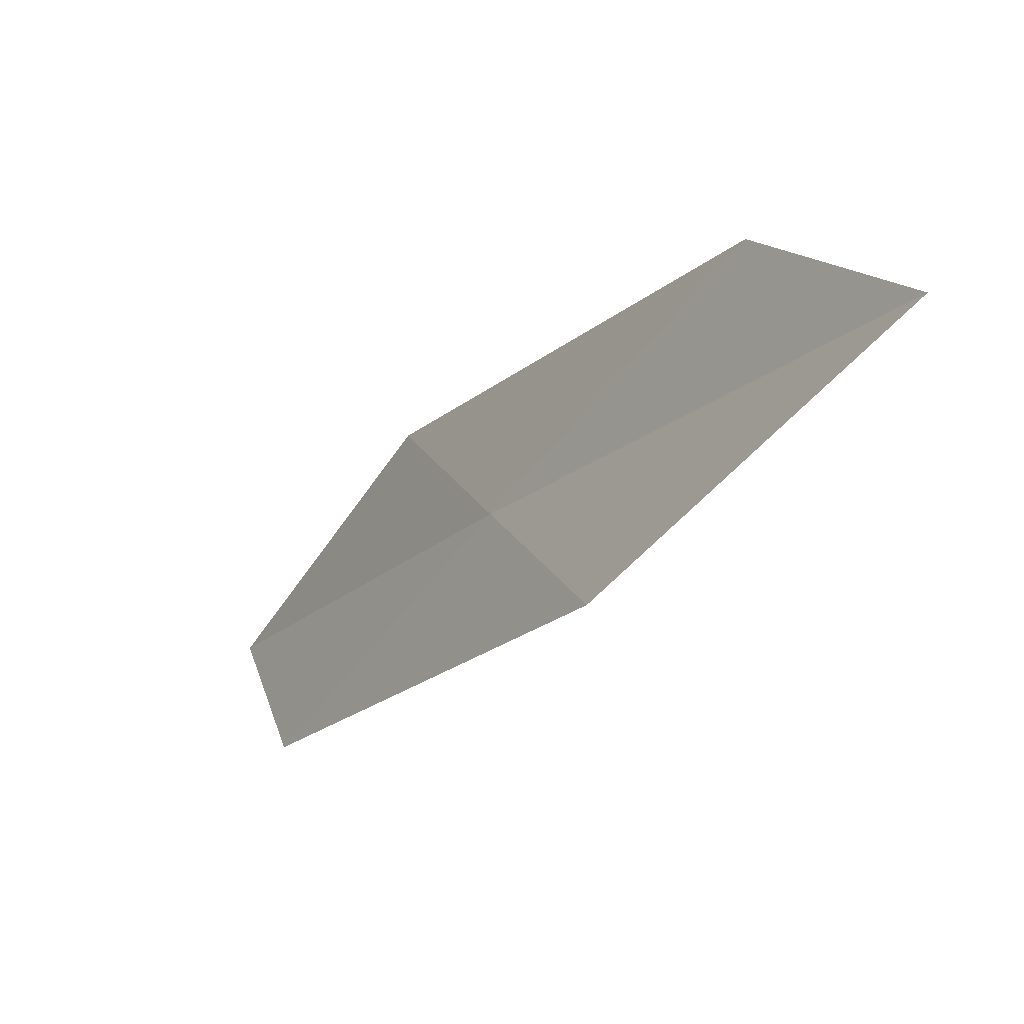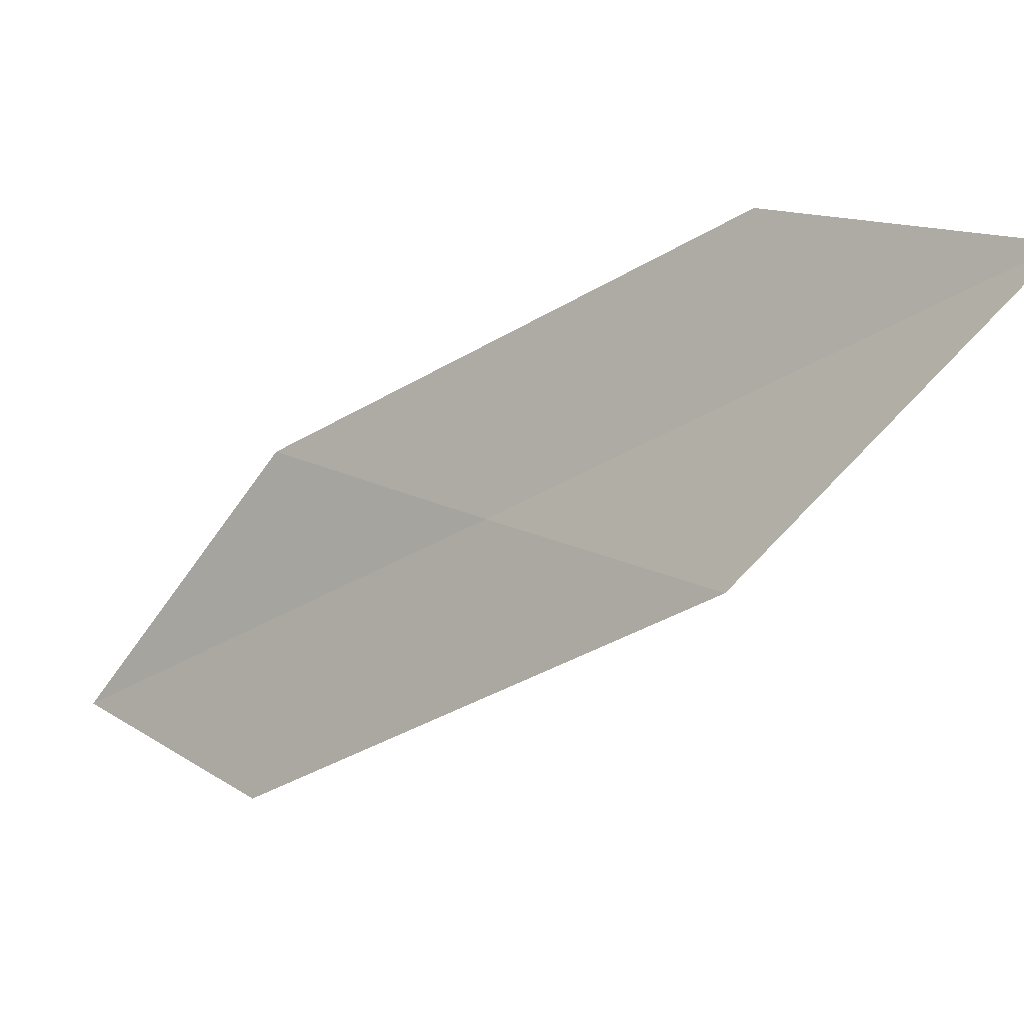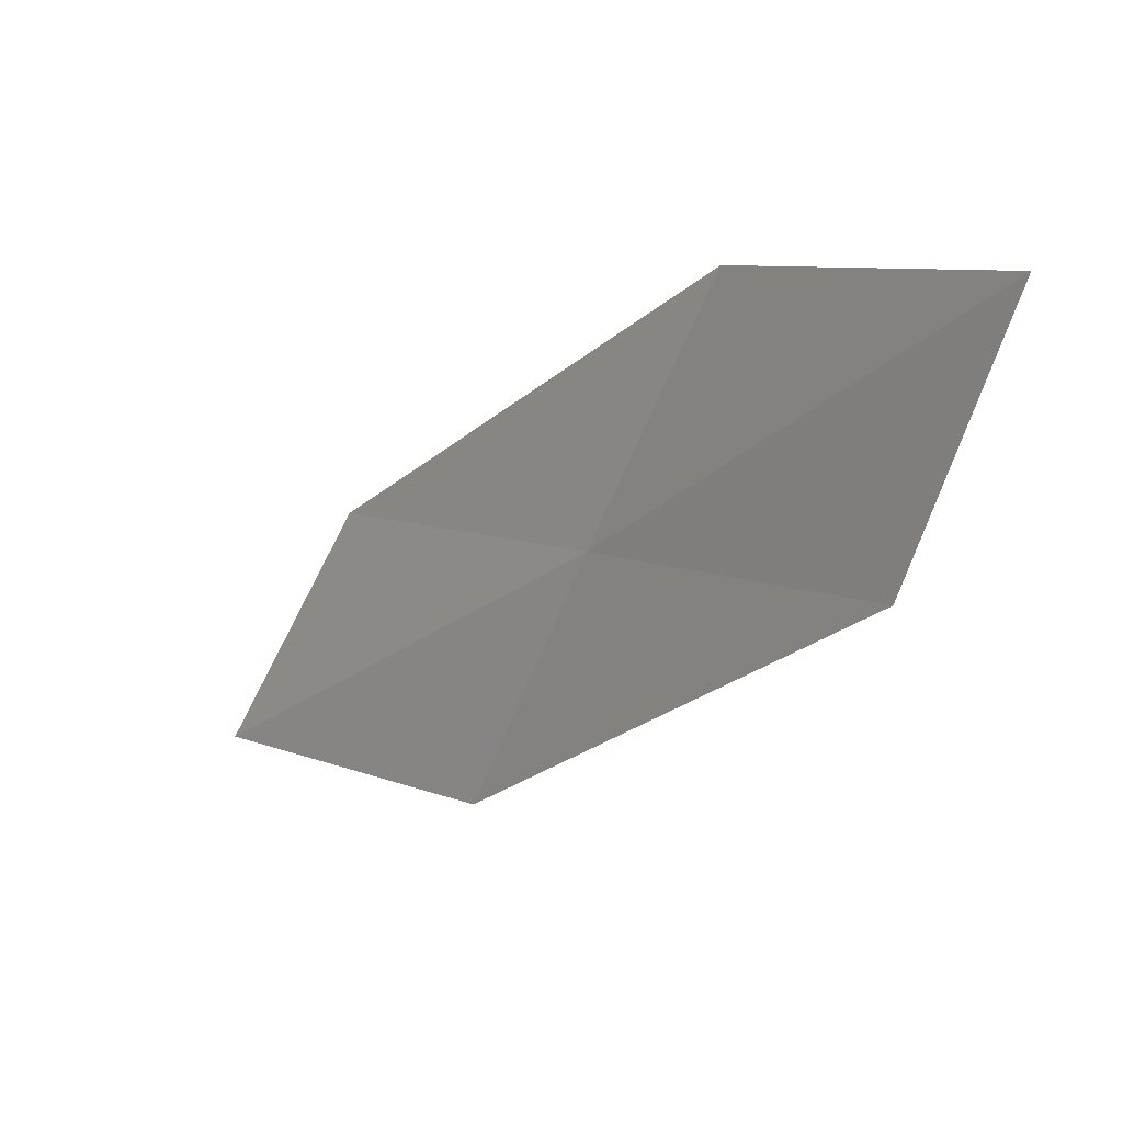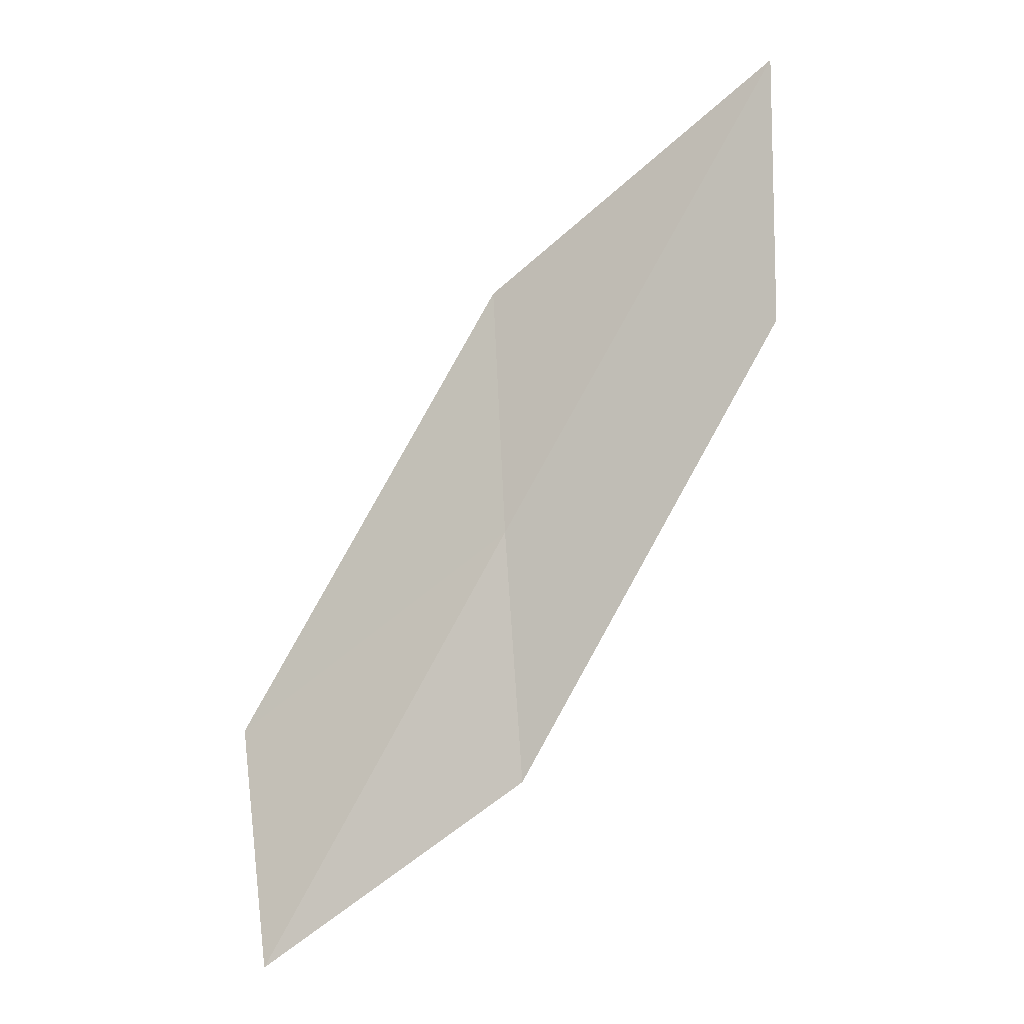
<metadata>
{"format":"obj","ext":"obj","renderer":"f3d","projection":"perspective","resolution":1024,"background":"white","views":[{"elev":25.5,"azim":-59.5,"up":"+Y"},{"elev":32.4,"azim":-90.4,"up":"+Y"},{"elev":-68.1,"azim":116.7,"up":"+Y"},{"elev":32.0,"azim":72.8,"up":"+Z"}]}
</metadata>
<code>
v -26.12 14.48 16.56
v -26.94 14.67 17.47
v -26.77 16.05 18.63
v -25.99 15.82 17.61
v -26.23 13.11 15.54
v -25.3 14.31 15.63
v -25.37 12.98 14.71
f 1 3 2
f 1 4 3
f 1 2 5
f 1 6 4
f 1 5 7
f 1 7 6

</code>
